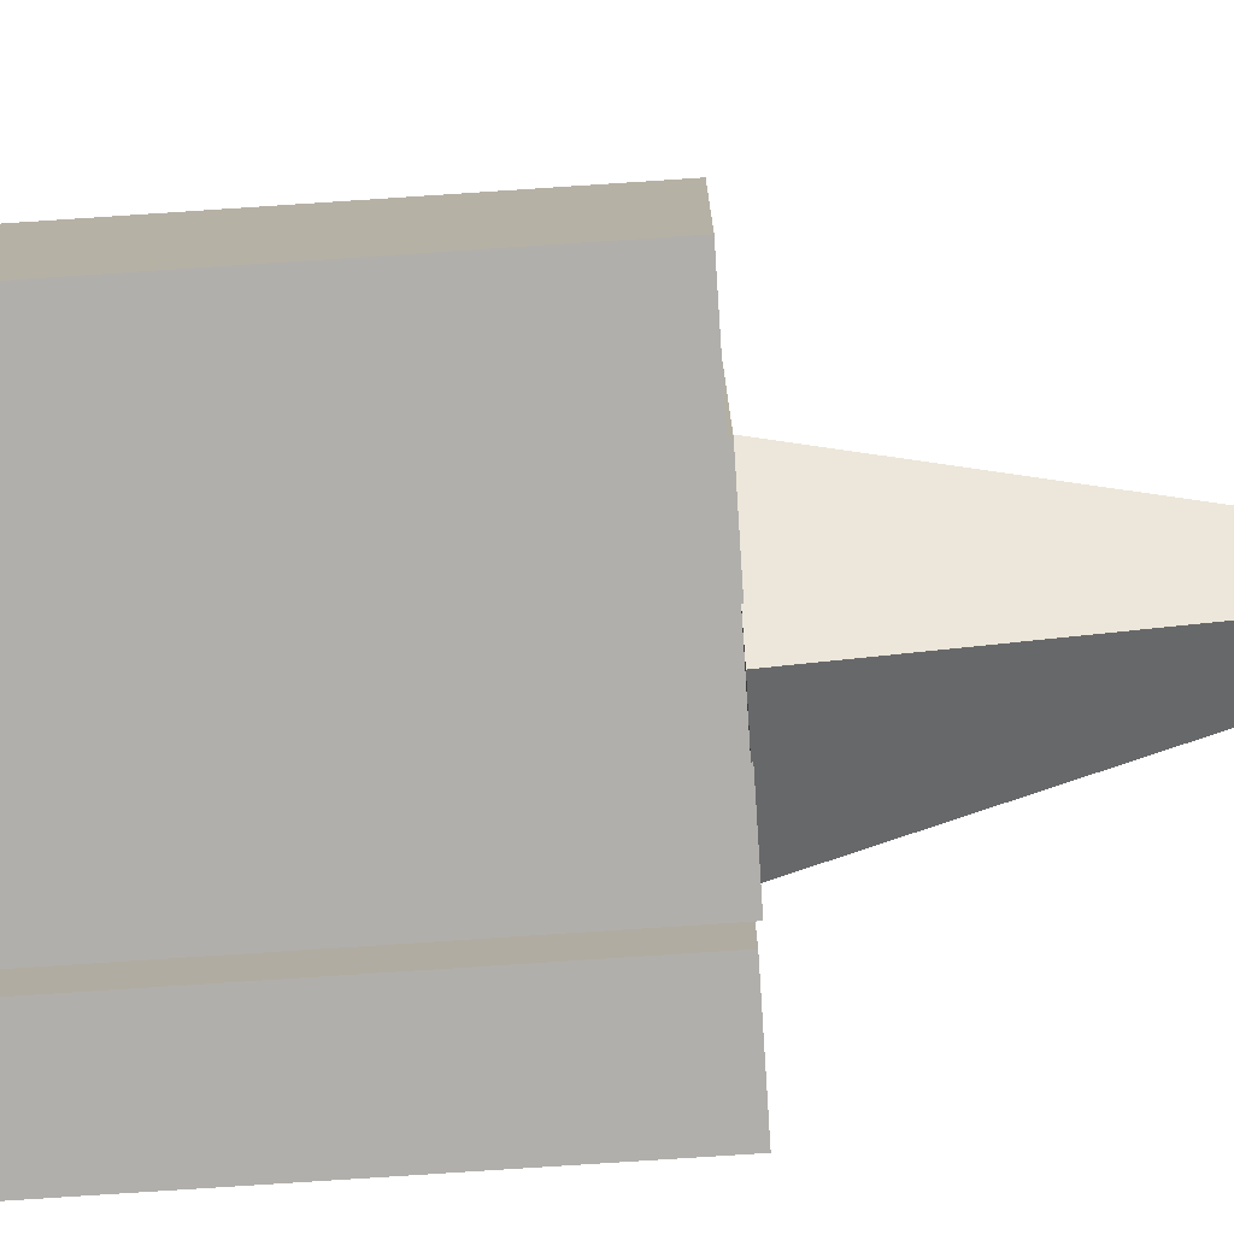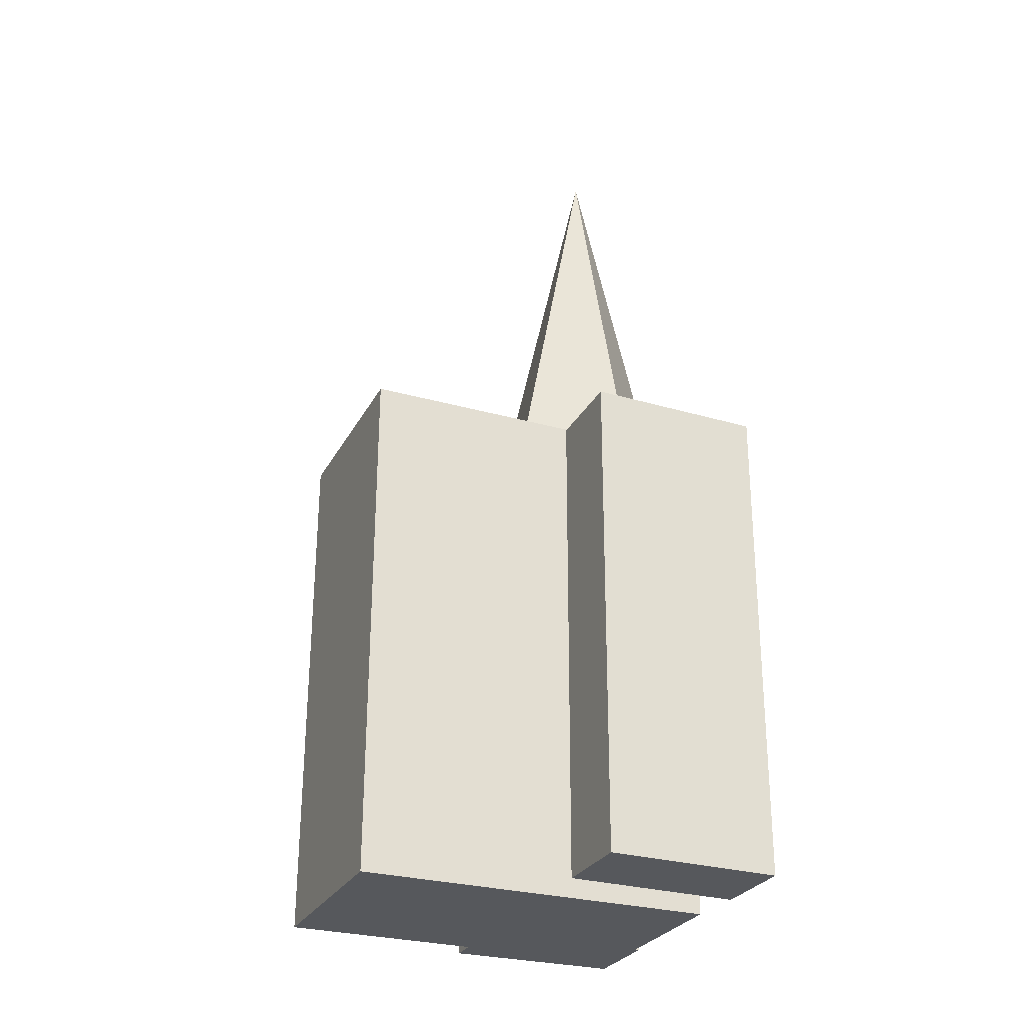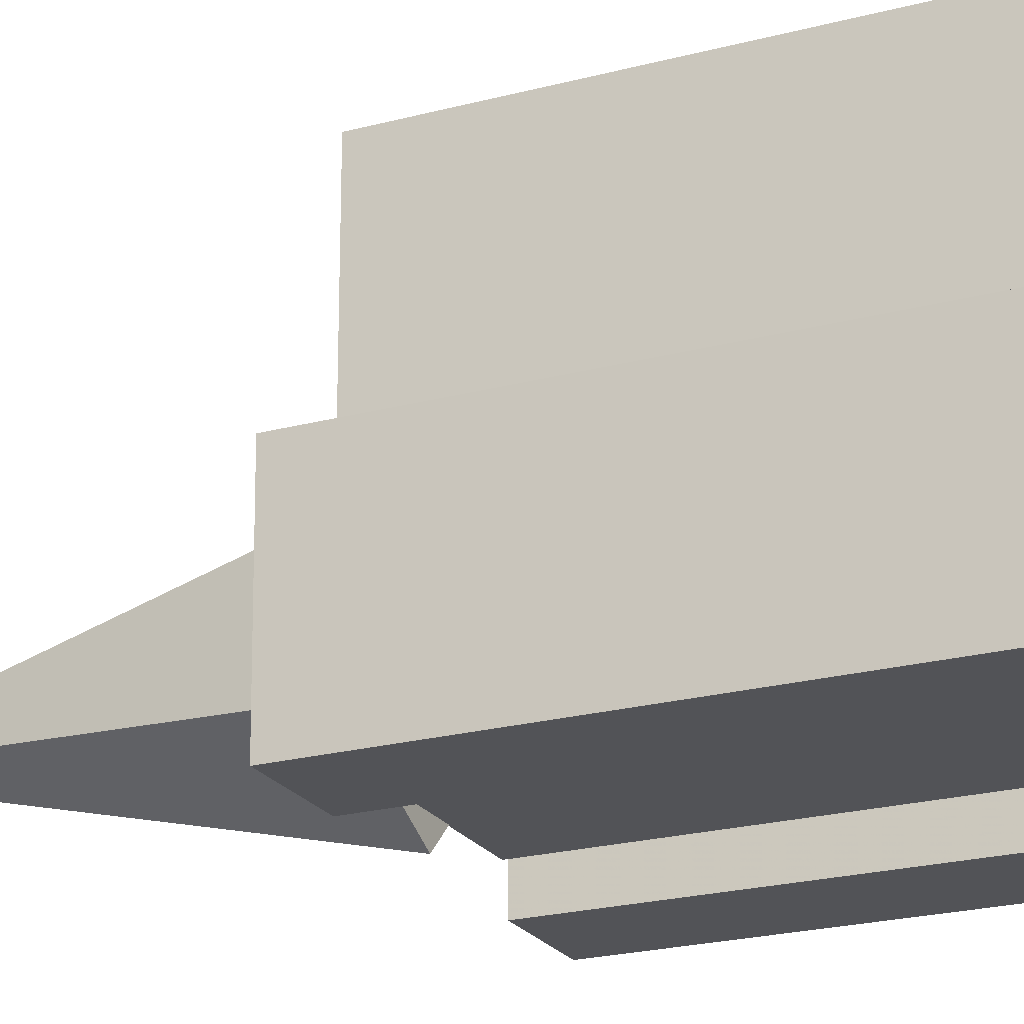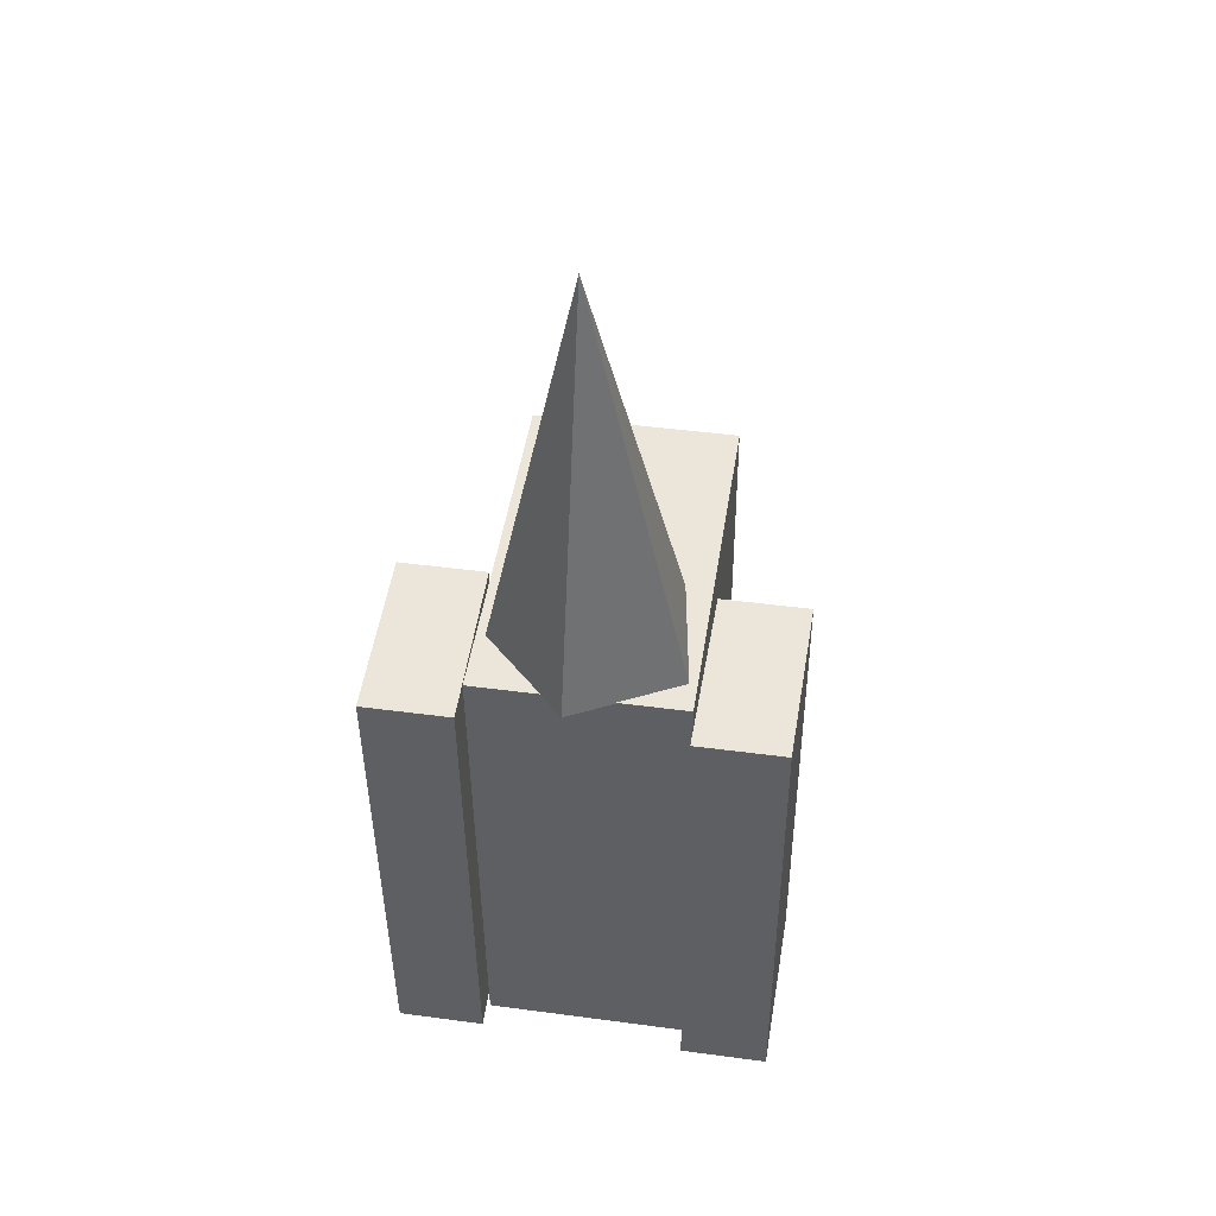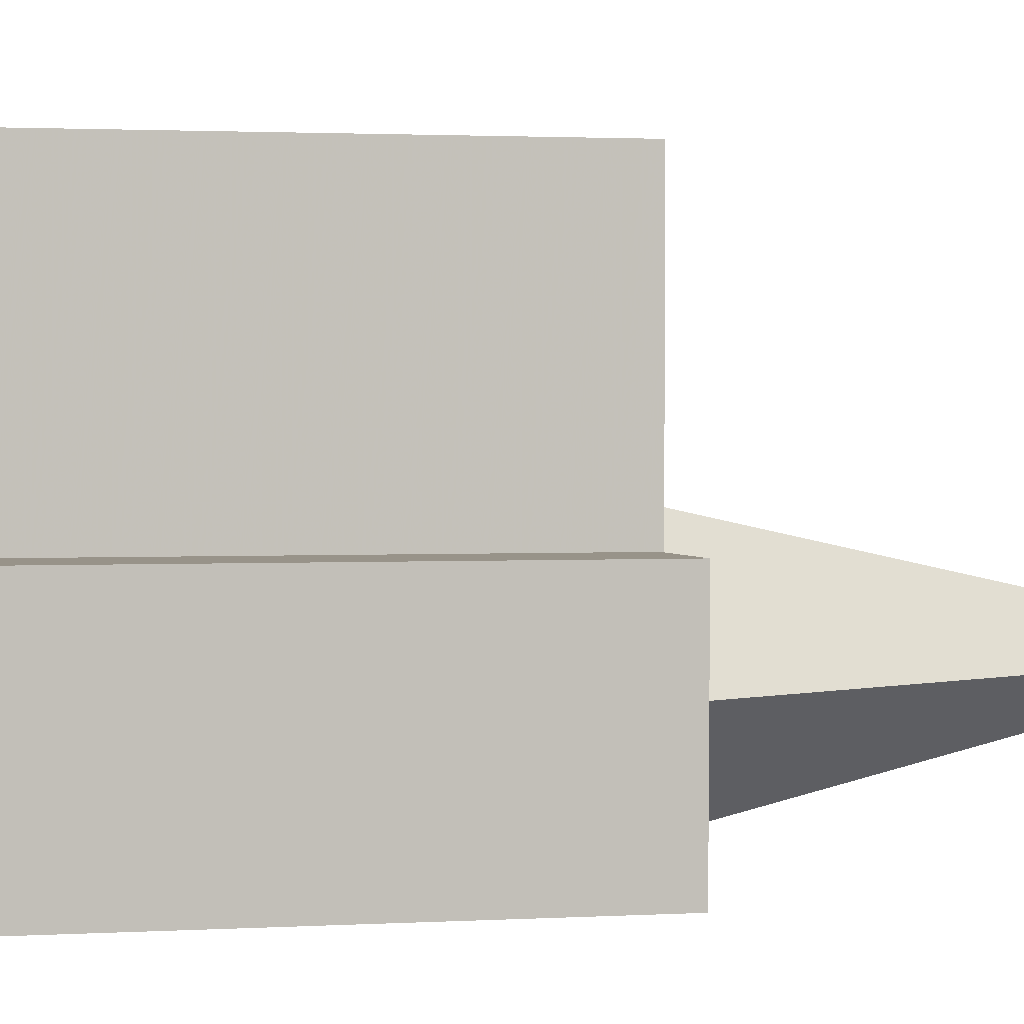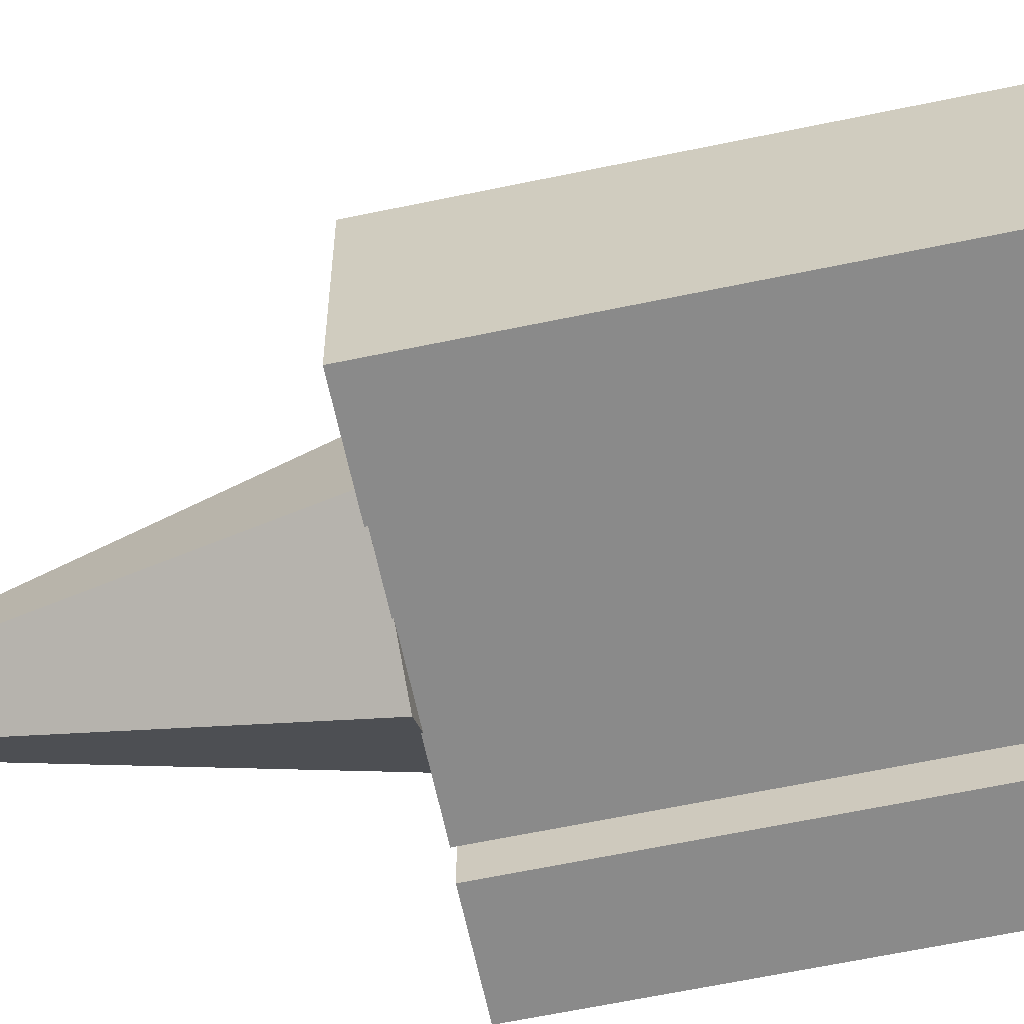
<metadata>
{"format":"obj","ext":"obj","renderer":"f3d","projection":"perspective","resolution":1024,"background":"white","views":[{"elev":-78.2,"azim":-86.7,"up":"+Y"},{"elev":-28.4,"azim":-113.0,"up":"+Z"},{"elev":-22.3,"azim":114.5,"up":"+Y"},{"elev":47.8,"azim":8.8,"up":"+Z"},{"elev":1.6,"azim":-104.6,"up":"+Y"},{"elev":-63.4,"azim":101.5,"up":"+Y"}]}
</metadata>
<code>
o Cube.001_darkgrey_dar
v -0.6985 -1.144 -1.288
v -1.272 -1.144 -1.292
v -1.246 -1.144 -4.557
v -0.6725 -1.144 -4.552
v -0.7166 0.00373 -1.288
v -0.6906 0.003725 -4.553
v -1.264 0.003725 -4.557
v -1.29 0.00373 -1.292
f 1 2 3 4
f 5 6 7 8
f 1 5 8 2
f 2 8 7 3
f 3 7 6 4
f 5 1 4 6
o Cube_yellow_yellow
v 0.6458 -0.917 -1.256
v -0.6947 -0.917 -1.266
v -0.6676 -0.917 -4.673
v 0.6729 -0.917 -4.663
v 0.6458 1.392 -1.256
v 0.6729 1.392 -4.663
v -0.6676 1.392 -4.673
v -0.6947 1.392 -1.266
f 9 10 11 12
f 13 14 15 16
f 9 13 16 10
f 10 16 15 11
f 11 15 14 12
f 13 9 12 14
o Cube.002_darkgrey_dar
v 1.232 -1.15 -1.272
v 0.658 -1.15 -1.277
v 0.6839 -1.15 -4.542
v 1.258 -1.15 -4.537
v 1.25 -0.01124 -1.272
v 1.276 -0.01124 -4.537
v 0.702 -0.01124 -4.542
v 0.6761 -0.01123 -1.277
f 17 18 19 20
f 21 22 23 24
f 17 21 24 18
f 18 24 23 19
f 19 23 22 20
f 21 17 20 22
o Cone_lightgrey_lightg
v 0.5968 -0.7147 -1.263
v 0.4758 0.0489 -1.264
v -0.07073 -0.4161 1.437
v -0.09208 -1.066 -1.269
v -0.6387 -0.519 -1.273
v -0.2878 0.1698 -1.27
v 0.0108 -0.4161 -1.268
f 25 26 27
f 28 25 27
f 27 29 28
f 27 30 29
f 27 26 30
f 26 25 31
f 31 25 28
f 31 28 29
f 31 29 30
f 30 26 31

</code>
